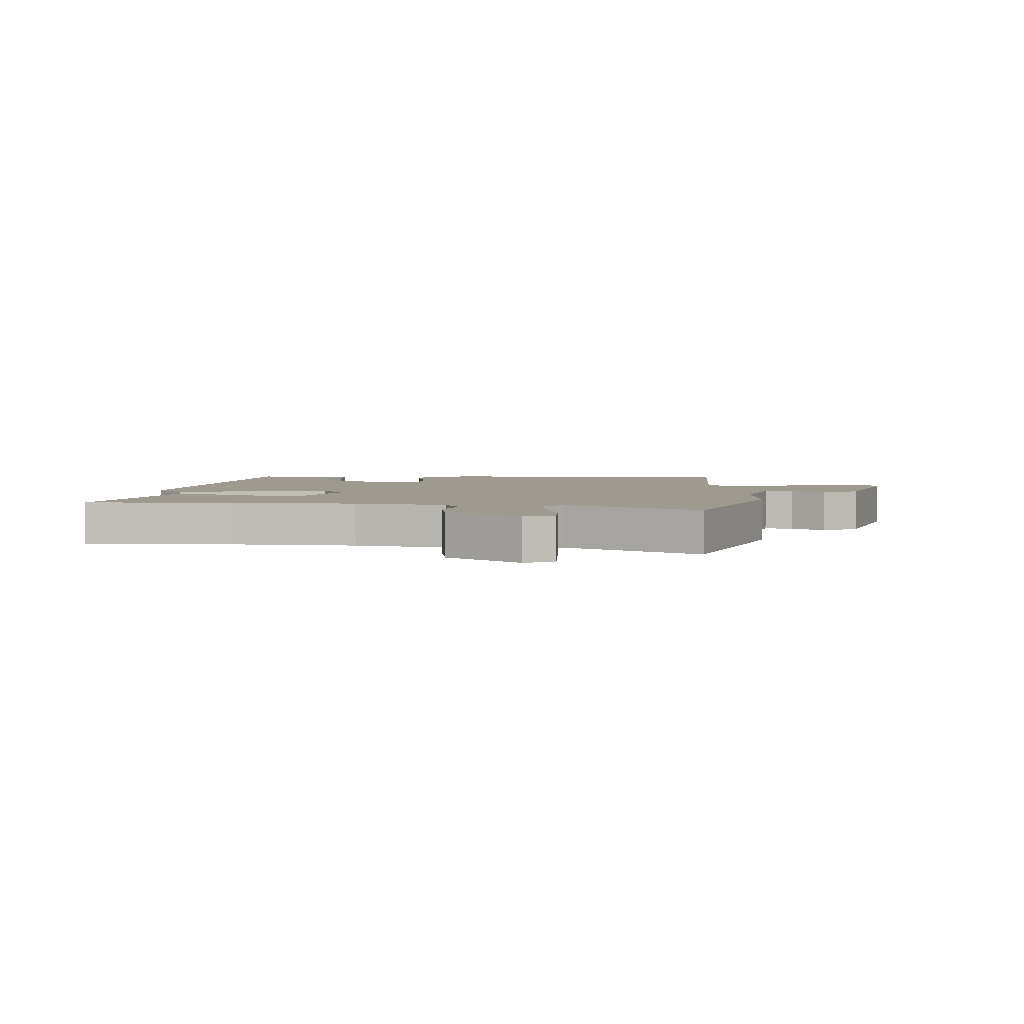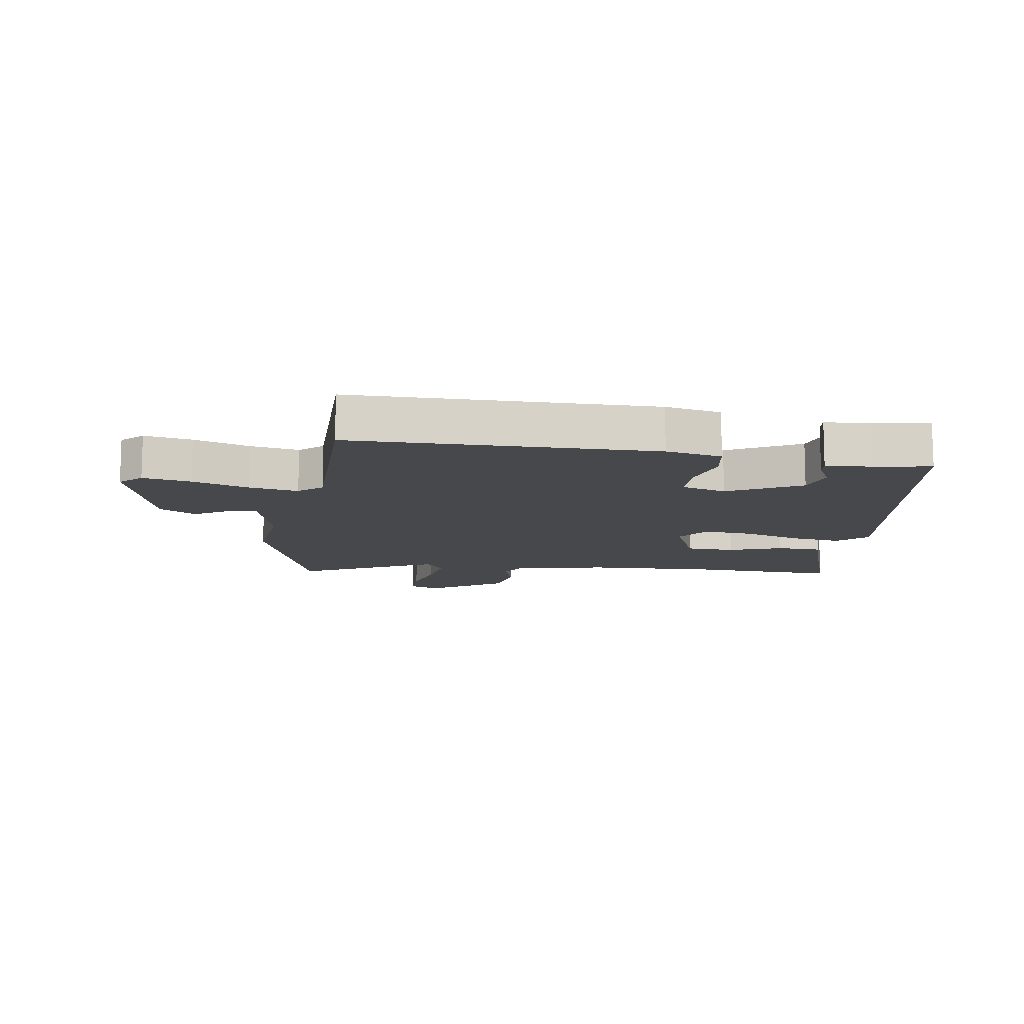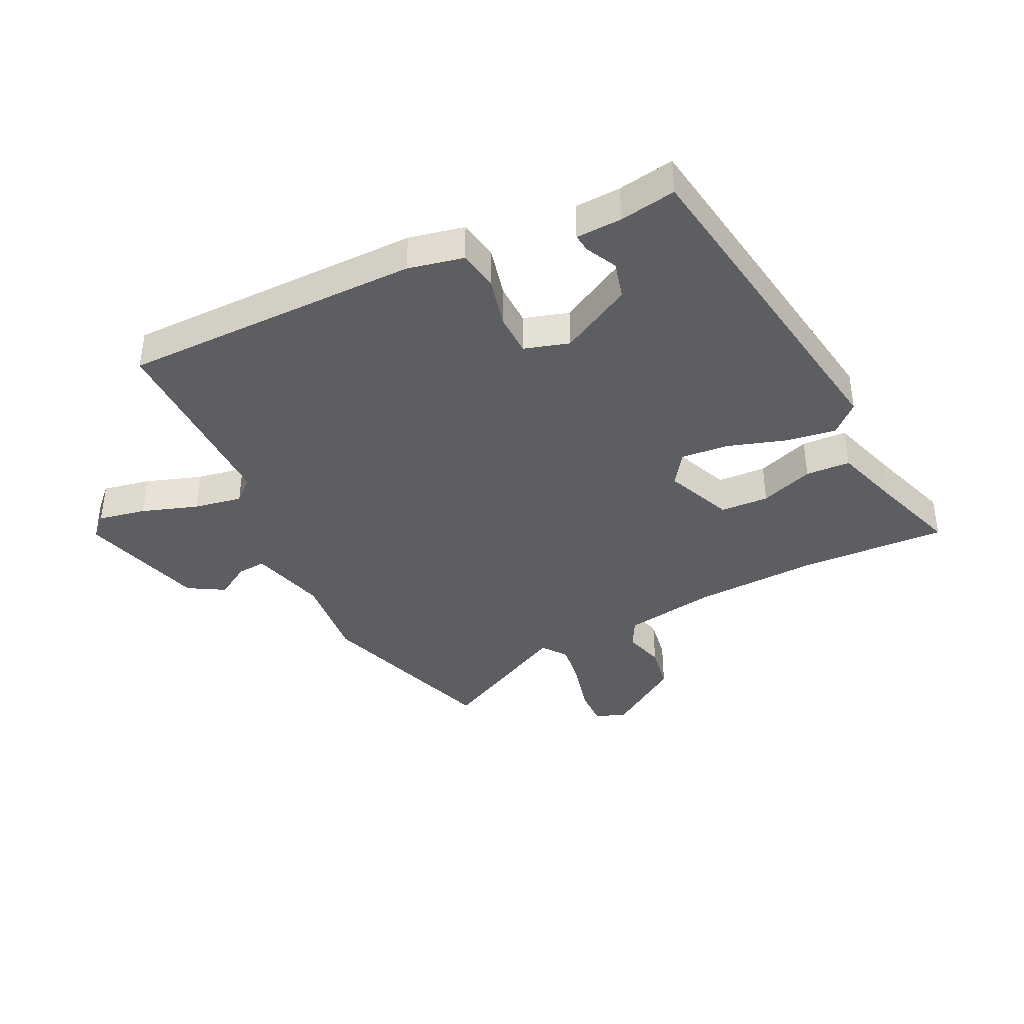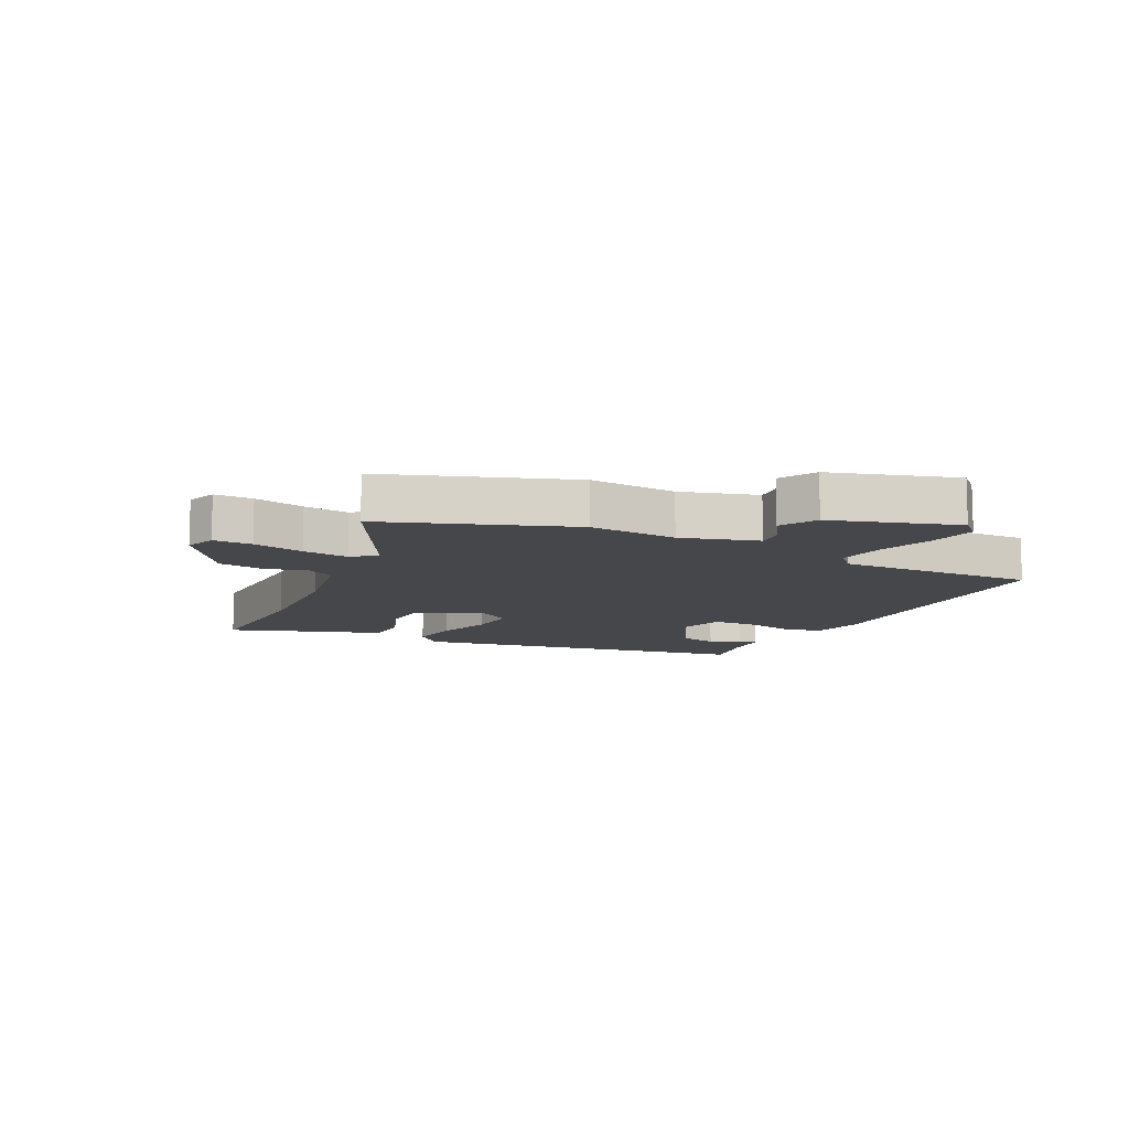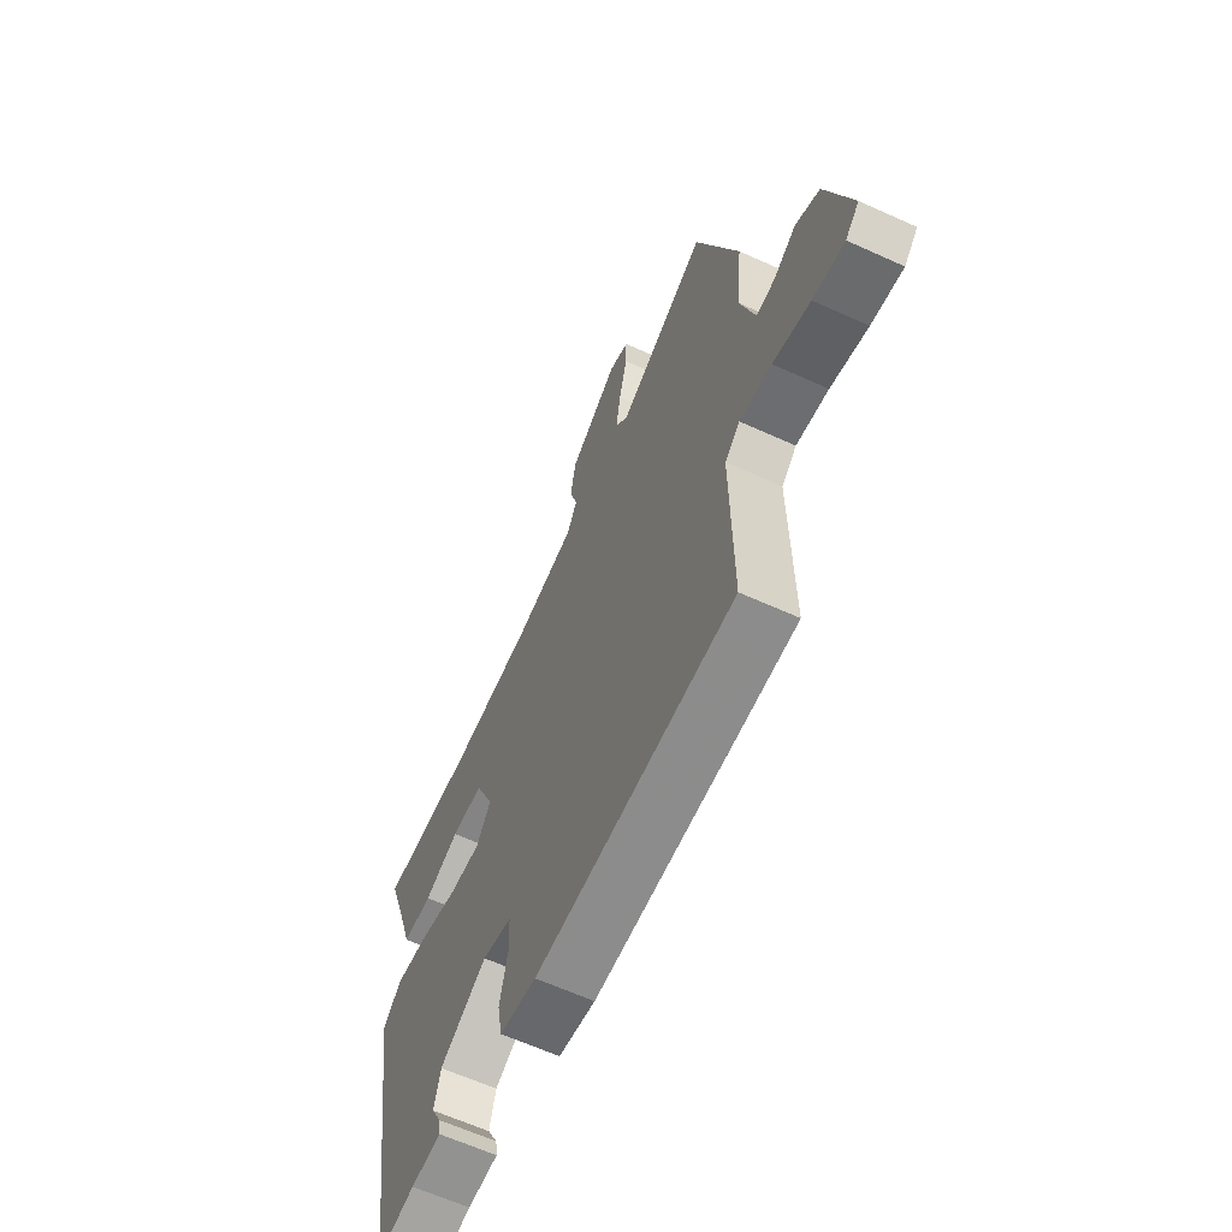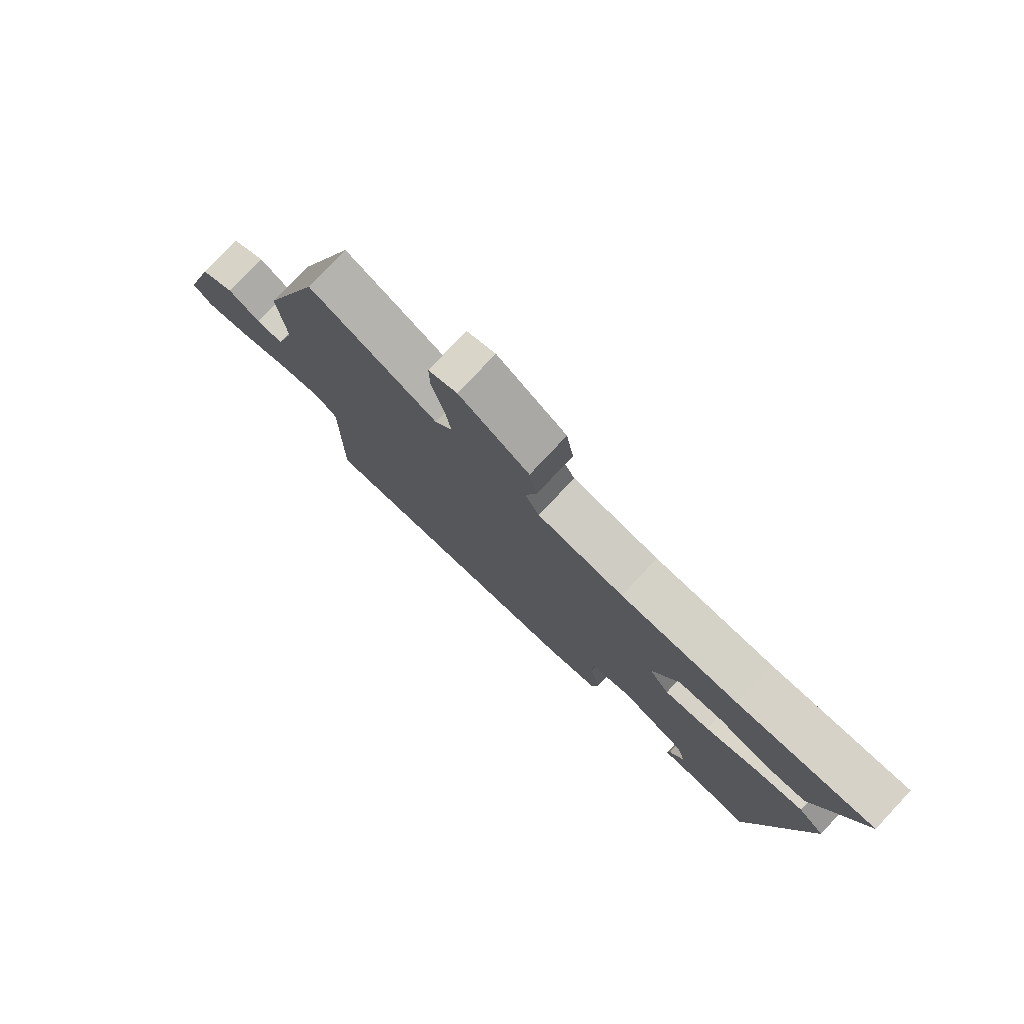
<metadata>
{"format":"obj","ext":"obj","renderer":"f3d","projection":"perspective","resolution":1024,"background":"white","views":[{"elev":3.6,"azim":4.0,"up":"+Y"},{"elev":-11.6,"azim":170.9,"up":"+Y"},{"elev":-39.0,"azim":-154.4,"up":"+Y"},{"elev":-10.7,"azim":64.1,"up":"+Y"},{"elev":-63.5,"azim":65.4,"up":"+Z"},{"elev":78.4,"azim":-136.8,"up":"+Z"}]}
</metadata>
<code>
v -0.58 0.07 0.503
v -0.332 0.07 0.494
v -0.122 0.07 0.505
v 0.032 0.07 0.532
v 0.058 0.07 0.581
v 0.038 0.07 0.648
v 0.051 0.07 0.726
v 0.175 0.07 0.811
v 0.226 0.07 0.792
v 0.225 0.07 0.727
v 0.204 0.07 0.641
v 0.193 0.07 0.564
v 0.224 0.07 0.523
v 0.452 0.07 0.641
v 0.559 0.07 0.329
v 0.545 0.07 0.18
v 0.581 0.07 0.051
v 0.629 0.07 0.055
v 0.686 0.07 0.091
v 0.747 0.07 0.056
v 0.809 0.07 -0.155
v 0.774 0.07 -0.19
v 0.694 0.07 -0.175
v 0.6 0.07 -0.144
v 0.519 0.07 -0.13
v 0.481 0.07 -0.164
v 0.485 0.07 -0.498
v -0.017 0.07 -0.504
v -0.11 0.07 -0.485
v -0.122 0.07 -0.417
v -0.102 0.07 -0.332
v -0.104 0.07 -0.261
v -0.179 0.07 -0.239
v -0.299 0.07 -0.305
v -0.315 0.07 -0.368
v -0.289 0.07 -0.419
v -0.285 0.07 -0.45
v -0.362 0.07 -0.454
v -0.456 0.07 -0.471
v -0.548 0.07 0.109
v -0.501 0.07 0.154
v -0.416 0.07 0.142
v -0.319 0.07 0.112
v -0.238 0.07 0.105
v -0.201 0.07 0.16
v -0.249 0.07 0.273
v -0.33 0.07 0.276
v -0.419 0.07 0.243
v -0.494 0.07 0.246
v -0.53 0.07 0.357
v -0.58 0 0.503
v -0.332 0 0.494
v -0.122 0 0.505
v 0.032 0 0.532
v 0.058 0 0.581
v 0.038 0 0.648
v 0.051 0 0.726
v 0.175 0 0.811
v 0.226 0 0.792
v 0.225 0 0.727
v 0.204 0 0.641
v 0.193 0 0.564
v 0.224 0 0.523
v 0.452 0 0.641
v 0.559 0 0.329
v 0.545 0 0.18
v 0.581 0 0.051
v 0.629 0 0.055
v 0.686 0 0.091
v 0.747 0 0.056
v 0.809 0 -0.155
v 0.774 0 -0.19
v 0.694 0 -0.175
v 0.6 0 -0.144
v 0.519 0 -0.13
v 0.481 0 -0.164
v 0.485 0 -0.498
v -0.017 0 -0.504
v -0.11 0 -0.485
v -0.122 0 -0.417
v -0.102 0 -0.332
v -0.104 0 -0.261
v -0.179 0 -0.239
v -0.299 0 -0.305
v -0.315 0 -0.368
v -0.289 0 -0.419
v -0.285 0 -0.45
v -0.362 0 -0.454
v -0.456 0 -0.471
v -0.548 0 0.109
v -0.501 0 0.154
v -0.416 0 0.142
v -0.319 0 0.112
v -0.238 0 0.105
v -0.201 0 0.16
v -0.249 0 0.273
v -0.33 0 0.276
v -0.419 0 0.243
v -0.494 0 0.246
v -0.53 0 0.357
f 47 48 49 50
f 50 1 2
f 47 50 2
f 46 47 2
f 45 46 2 3
f 41 42 43
f 40 41 43
f 39 40 43
f 38 39 43
f 38 43 44
f 35 36 37 38
f 38 44 45
f 35 38 45
f 34 35 45
f 29 30 31
f 28 29 31
f 27 28 31
f 26 27 31
f 25 26 31 32
f 22 23 24
f 21 22 24
f 20 21 24
f 19 20 24
f 18 19 24
f 17 18 24 25
f 25 32 33
f 17 25 33
f 16 17 33
f 33 34 45
f 16 33 45
f 15 16 45
f 14 15 45
f 13 14 45
f 9 10 11
f 8 9 11
f 7 8 11
f 6 7 11
f 5 6 11
f 13 45 3 4
f 12 13 4 5
f 5 11 12
f 100 99 98 97
f 52 51 100
f 52 100 97
f 52 97 96
f 53 52 96 95
f 93 92 91
f 93 91 90
f 93 90 89
f 93 89 88
f 94 93 88
f 88 87 86 85
f 95 94 88
f 95 88 85
f 95 85 84
f 81 80 79
f 81 79 78
f 81 78 77
f 81 77 76
f 82 81 76 75
f 74 73 72
f 74 72 71
f 74 71 70
f 74 70 69
f 74 69 68
f 75 74 68 67
f 83 82 75
f 83 75 67
f 83 67 66
f 95 84 83
f 95 83 66
f 95 66 65
f 95 65 64
f 95 64 63
f 61 60 59
f 61 59 58
f 61 58 57
f 61 57 56
f 61 56 55
f 54 53 95 63
f 55 54 63 62
f 62 61 55
f 1 51 52 2
f 2 52 53 3
f 3 53 54 4
f 4 54 55 5
f 5 55 56 6
f 6 56 57 7
f 7 57 58 8
f 8 58 59 9
f 9 59 60 10
f 10 60 61 11
f 11 61 62 12
f 12 62 63 13
f 13 63 64 14
f 14 64 65 15
f 15 65 66 16
f 16 66 67 17
f 17 67 68 18
f 18 68 69 19
f 19 69 70 20
f 20 70 71 21
f 21 71 72 22
f 22 72 73 23
f 23 73 74 24
f 24 74 75 25
f 25 75 76 26
f 26 76 77 27
f 27 77 78 28
f 28 78 79 29
f 29 79 80 30
f 30 80 81 31
f 31 81 82 32
f 32 82 83 33
f 33 83 84 34
f 34 84 85 35
f 35 85 86 36
f 36 86 87 37
f 37 87 88 38
f 38 88 89 39
f 39 89 90 40
f 40 90 91 41
f 41 91 92 42
f 42 92 93 43
f 43 93 94 44
f 44 94 95 45
f 45 95 96 46
f 46 96 97 47
f 47 97 98 48
f 48 98 99 49
f 49 99 100 50
f 50 100 51 1

</code>
